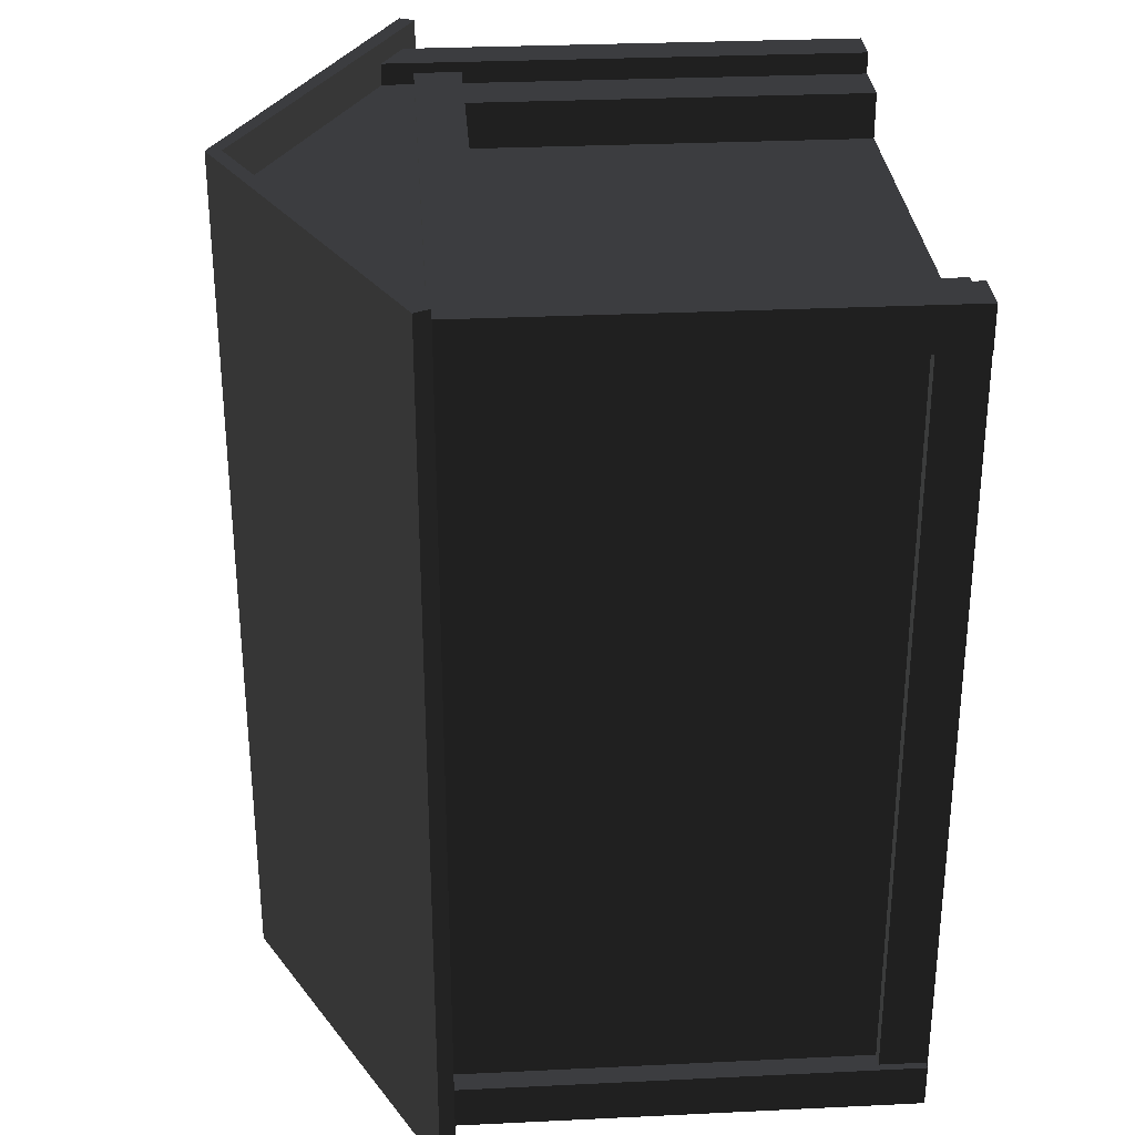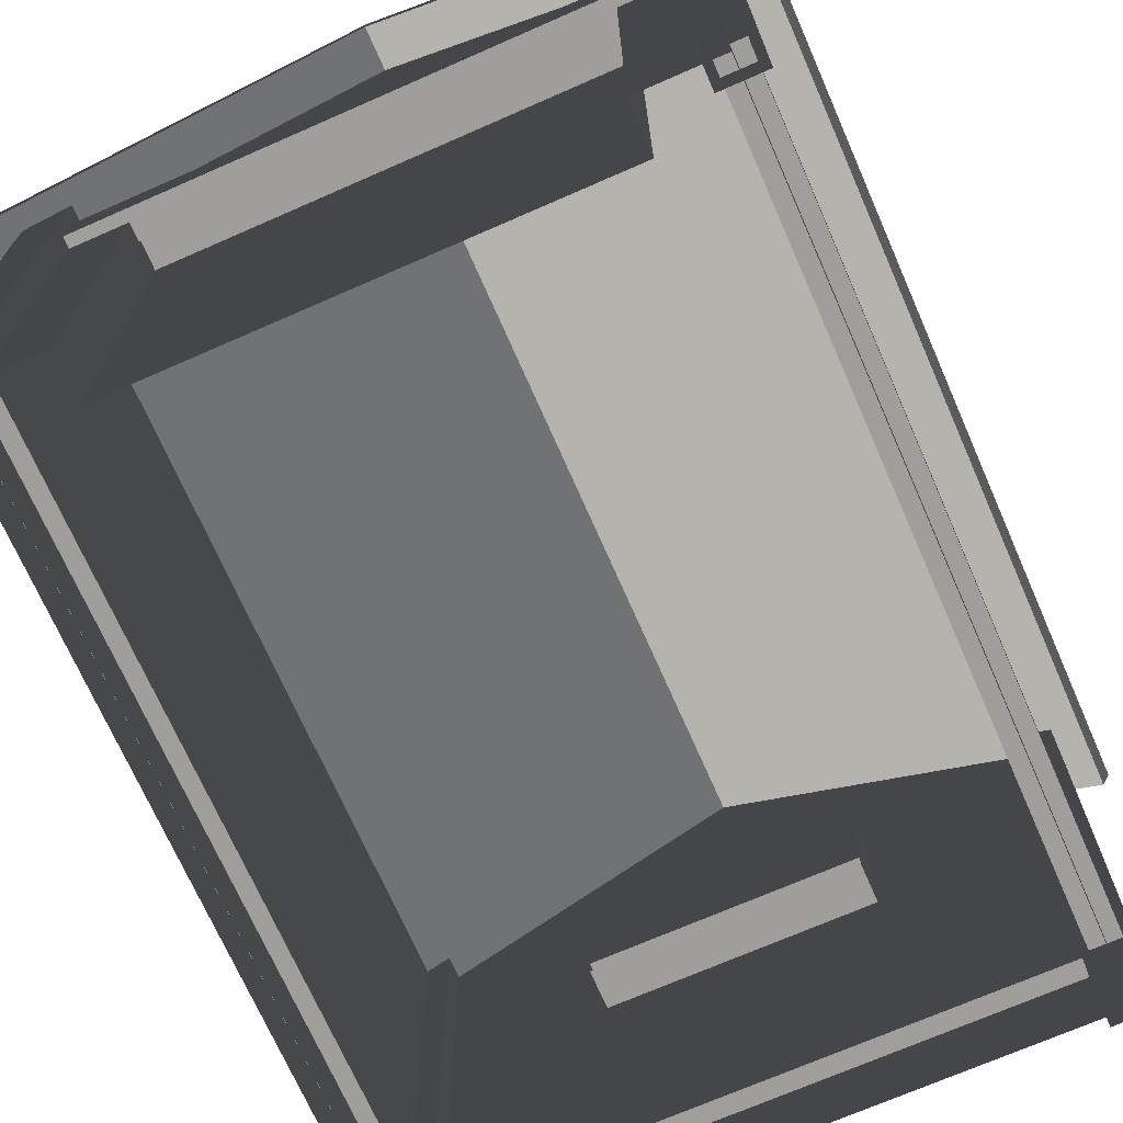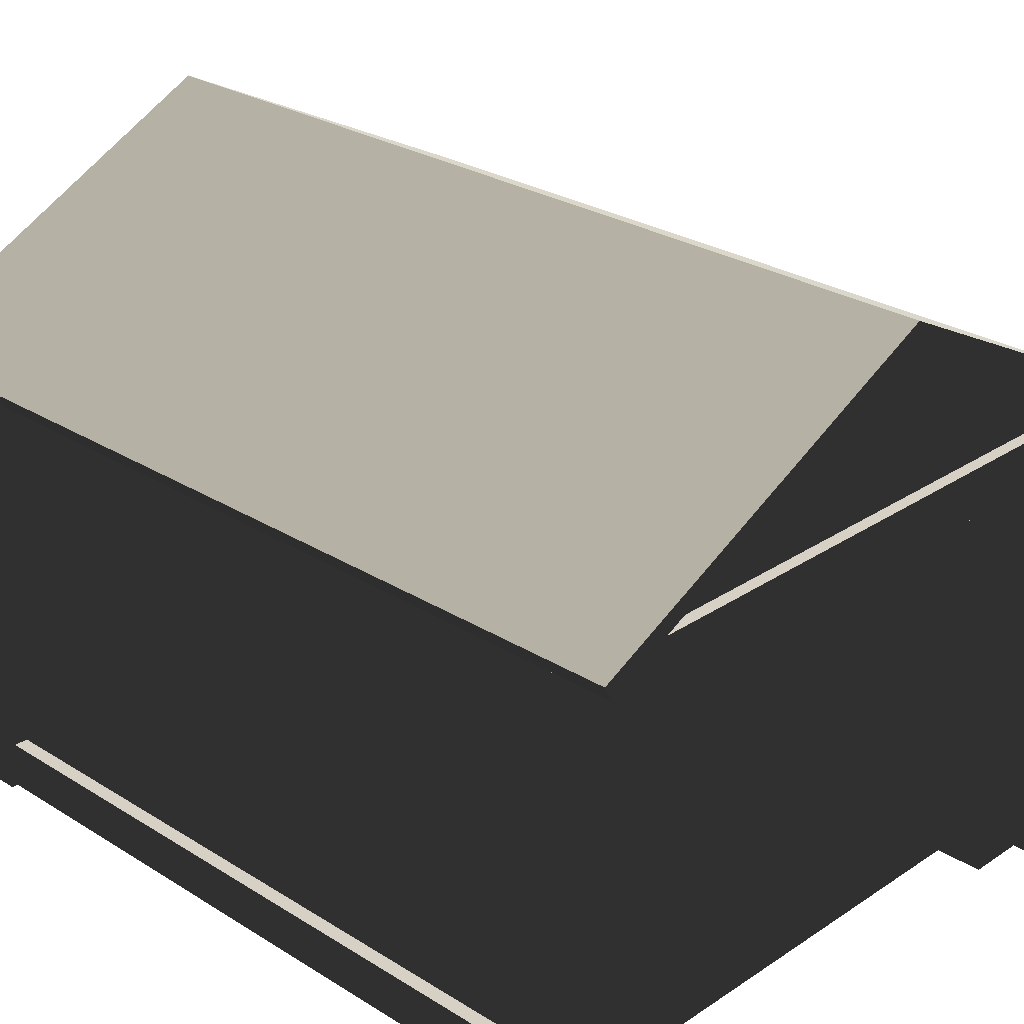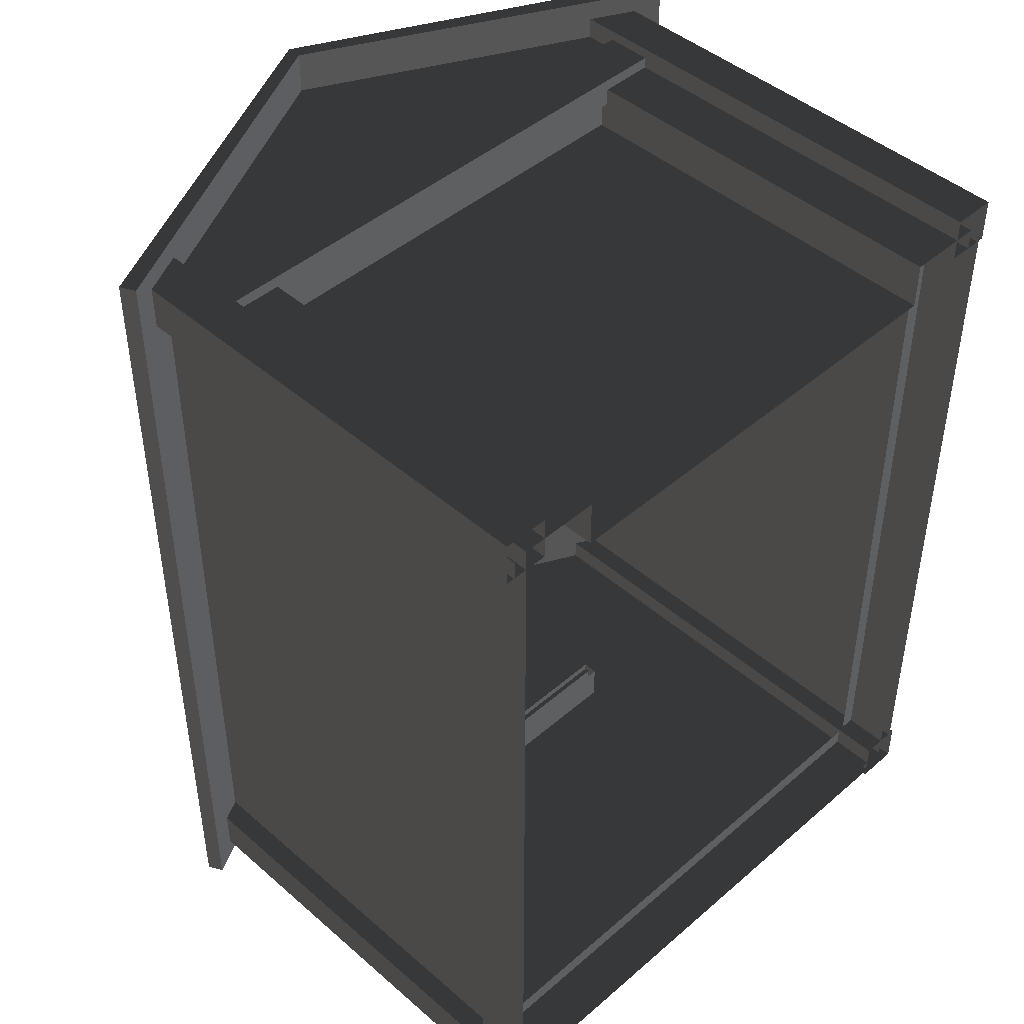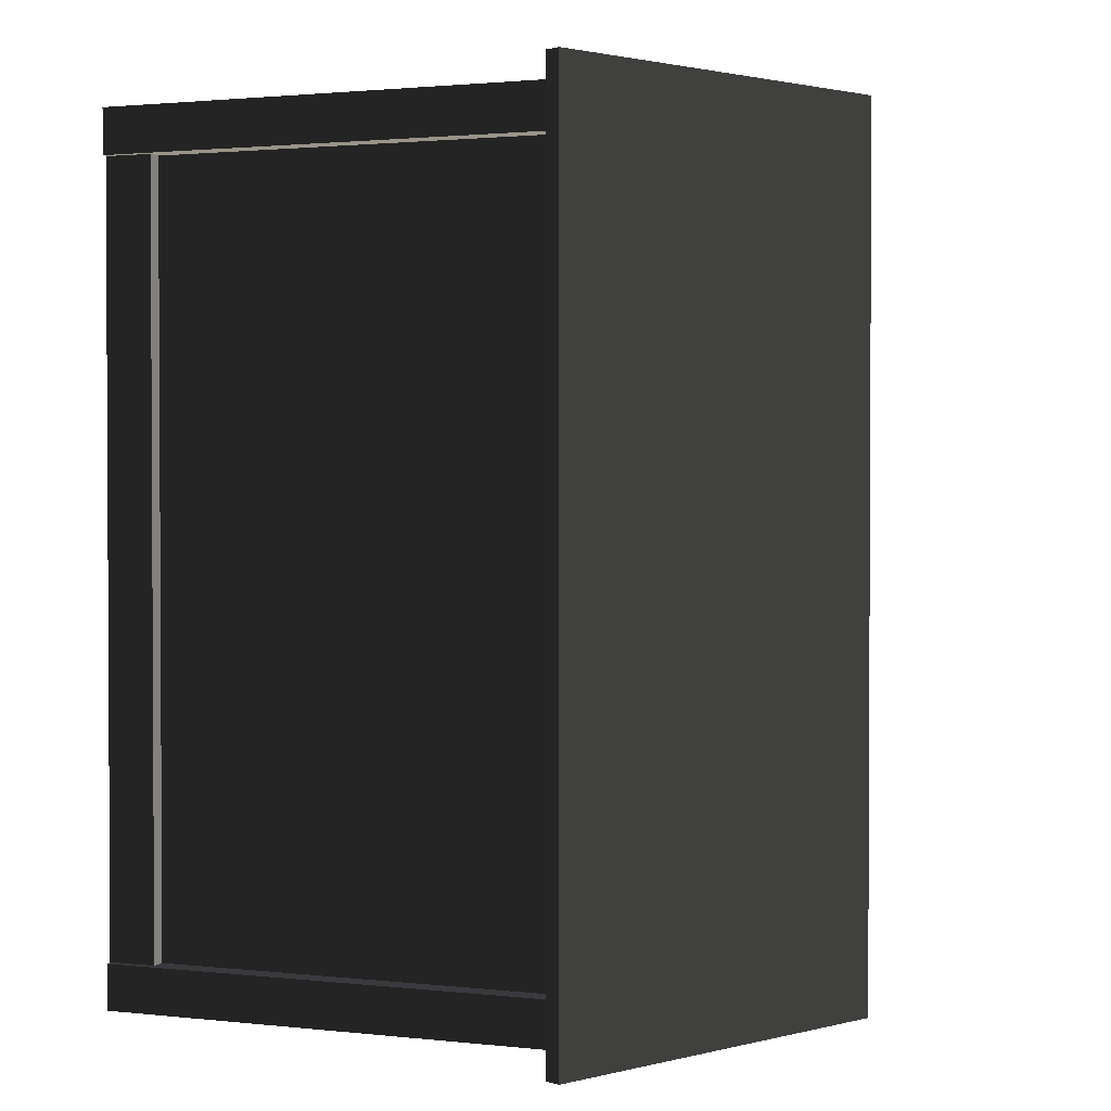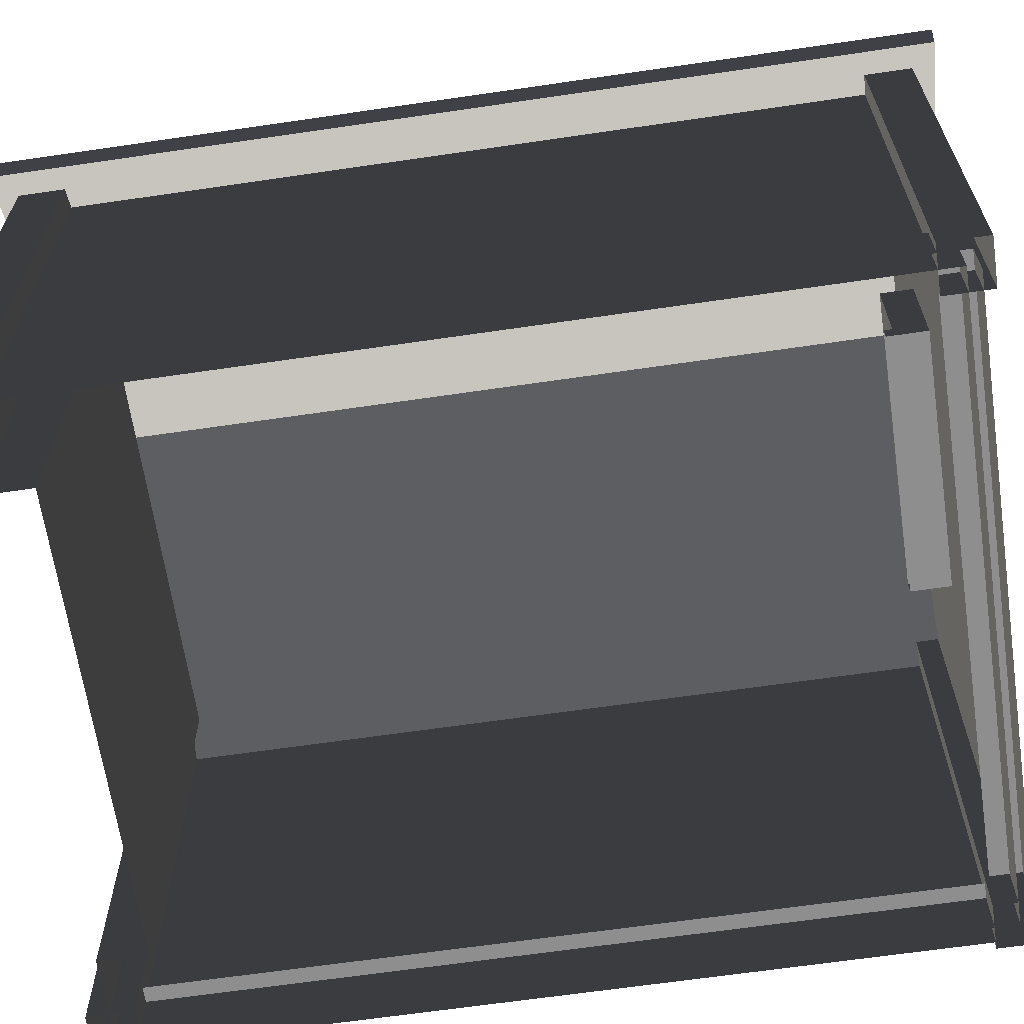
<metadata>
{"format":"obj","ext":"obj","renderer":"f3d","projection":"perspective","resolution":1024,"background":"white","views":[{"elev":30.2,"azim":-94.0,"up":"+Z"},{"elev":-70.8,"azim":23.7,"up":"+Y"},{"elev":27.0,"azim":-45.9,"up":"+Y"},{"elev":45.2,"azim":-44.9,"up":"+Z"},{"elev":1.7,"azim":111.6,"up":"+Z"},{"elev":-65.0,"azim":98.4,"up":"+Y"}]}
</metadata>
<code>
v 1.74 2.35 2.365
v -1.73 2.35 2.365
v -1.73 2.625 2.365
v 1.74 2.625 2.365
v -1.73 2.35 2.365
v -1.73 2.35 2.193
v -1.73 2.625 2.193
v -1.73 2.625 2.365
v -1.73 2.35 2.193
v 1.74 2.35 2.193
v 1.74 2.625 2.193
v -1.73 2.625 2.193
v 1.74 2.35 2.193
v 1.74 2.35 2.365
v 1.74 2.625 2.365
v 1.74 2.625 2.193
v 1.74 2.625 2.365
v -1.73 2.625 2.365
v -1.73 2.625 2.193
v 1.74 2.625 2.193
v 1.74 2.35 2.193
v -1.73 2.35 2.193
v -1.73 2.35 2.365
v 1.74 2.35 2.365
v -0.7496 1.867 -2.405
v -0.7496 1.778 -2.405
v 0.7457 1.778 -2.405
v 0.7457 1.867 -2.405
v -0.7496 1.867 -2.071
v -0.7496 1.867 -2.405
v 0.7457 1.867 -2.405
v 0.7457 1.867 -2.071
v 0.7457 1.867 -2.071
v 0.7457 1.867 -2.405
v 0.7457 1.778 -2.405
v 0.7457 1.778 -2.071
v 0.7457 1.778 -2.071
v 0.7457 1.778 -2.405
v -0.7496 1.778 -2.405
v -0.7496 1.778 -2.071
v -0.7496 1.778 -2.071
v -0.7496 1.778 -2.405
v -0.7496 1.867 -2.405
v -0.7496 1.867 -2.071
v -1.297 0 2.024
v -1.297 2.389 2.024
v 1.297 2.389 2.024
v 1.297 0 2.024
v -0.7457 2.4 -2.115
v -0.7457 1.837 -2.115
v 0.7457 1.837 -2.115
v 0.7457 2.4 -2.115
v 1.752 0 2.297
v 1.752 2.758 2.297
v 1.752 2.758 -2.297
v 1.752 0 -2.297
v -1.752 0 -2.297
v -1.752 2.758 -2.297
v -1.752 2.758 2.297
v -1.752 0 2.297
v -1.752 2.758 2.297
v 1.265e-07 3.645 2.297
v 1.752 2.758 2.297
v -1.297 2.389 2.297
v 1.297 2.389 2.297
v 1.752 0 2.297
v 1.297 0 2.297
v -1.297 0 2.297
v -1.752 0 2.297
v 1.752 2.758 -2.297
v -1.265e-07 3.645 -2.297
v -1.752 2.758 -2.297
v 0.7457 2.4 -2.297
v -0.7457 2.4 -2.297
v 0.7457 1.837 -2.297
v 1.752 0 -2.297
v -0.7457 1.837 -2.297
v -1.752 0 -2.297
v -0.7457 2.4 -2.297
v -0.7457 2.4 -2.115
v 0.7457 2.4 -2.115
v 0.7457 2.4 -2.297
v 0.7457 2.4 -2.297
v 0.7457 2.4 -2.115
v 0.7457 1.837 -2.115
v 0.7457 1.837 -2.297
v 0.7457 1.837 -2.297
v 0.7457 1.837 -2.115
v -0.7457 1.837 -2.115
v -0.7457 1.837 -2.297
v -0.7457 1.837 -2.297
v -0.7457 1.837 -2.115
v -0.7457 2.4 -2.115
v -0.7457 2.4 -2.297
v 1.297 0 2.297
v 1.297 0 2.024
v 1.297 2.389 2.024
v 1.297 2.389 2.297
v 1.297 2.389 2.297
v 1.297 2.389 2.024
v -1.297 2.389 2.024
v -1.297 2.389 2.297
v -1.297 2.389 2.297
v -1.297 2.389 2.024
v -1.297 0 2.024
v -1.297 0 2.297
v 2.07 2.694 2.545
v 6.316e-07 3.72 2.545
v -6.316e-07 3.72 -2.545
v 2.07 2.694 -2.545
v -2.07 2.694 -2.545
v -6.316e-07 3.72 -2.545
v 6.316e-07 3.72 2.545
v -2.07 2.694 2.545
v 2.026 2.607 2.545
v 2.026 2.607 -2.545
v -6.316e-07 3.632 -2.545
v 6.316e-07 3.632 2.545
v -2.026 2.607 -2.545
v -2.026 2.607 2.545
v 6.316e-07 3.632 2.545
v -6.316e-07 3.632 -2.545
v 2.026 2.607 2.545
v 2.07 2.694 2.545
v 2.07 2.694 -2.545
v 2.026 2.607 -2.545
v 2.026 2.607 -2.545
v 2.07 2.694 -2.545
v -6.316e-07 3.72 -2.545
v -6.316e-07 3.632 -2.545
v -2.07 2.694 -2.545
v -2.026 2.607 -2.545
v 6.316e-07 3.632 2.545
v 6.316e-07 3.72 2.545
v 2.07 2.694 2.545
v 2.026 2.607 2.545
v -2.026 2.607 2.545
v -2.07 2.694 2.545
v -2.026 2.607 -2.545
v -2.07 2.694 -2.545
v -2.07 2.694 2.545
v -2.026 2.607 2.545
v 1.88 0.0003226 -2.424
v 1.88 2.698 -2.424
v 1.625 2.829 -2.424
v 1.625 0.0003226 -2.424
v 1.625 0.0003226 -2.424
v 1.625 2.829 -2.424
v 1.625 2.829 -2.17
v 1.625 0.0003226 -2.17
v 1.88 0.0003226 -2.17
v 1.88 2.698 -2.17
v 1.88 2.698 -2.424
v 1.88 0.0003226 -2.424
v -1.625 0.0003226 -2.424
v -1.625 2.837 -2.424
v -1.88 2.69 -2.424
v -1.88 0.0003226 -2.424
v -1.88 0.0003226 -2.424
v -1.88 2.69 -2.424
v -1.88 2.69 -2.17
v -1.88 0.0003226 -2.17
v -1.625 0.0003226 -2.17
v -1.625 2.837 -2.17
v -1.625 2.837 -2.424
v -1.625 0.0003226 -2.424
v -1.88 0.0003226 2.424
v -1.88 2.69 2.424
v -1.625 2.837 2.424
v -1.625 0.0003226 2.424
v -1.625 0.0003226 2.424
v -1.625 2.837 2.424
v -1.625 2.837 2.17
v -1.625 0.0003226 2.17
v -1.88 0.0003226 2.17
v -1.88 2.69 2.17
v -1.88 2.69 2.424
v -1.88 0.0003226 2.424
v 1.625 0.0003226 2.424
v 1.625 2.83 2.424
v 1.88 2.698 2.424
v 1.88 0.0003226 2.424
v 1.88 0.0003226 2.424
v 1.88 2.698 2.424
v 1.88 2.698 2.17
v 1.88 0.0003226 2.17
v 1.625 0.0003226 2.17
v 1.625 2.83 2.17
v 1.625 2.83 2.424
v 1.625 0.0003226 2.424
v -1.625 2.837 -2.17
v -1.625 0.0003226 -2.17
v -1.88 0.0003226 -2.17
v -1.88 2.69 -2.17
v -1.88 2.69 2.17
v -1.88 0.0003226 2.17
v -1.625 0.0003226 2.17
v -1.625 2.837 2.17
v 1.88 2.698 -2.17
v 1.88 0.0003226 -2.17
v 1.625 0.0003226 -2.17
v 1.625 2.829 -2.17
v 1.625 2.83 2.17
v 1.625 0.0003226 2.17
v 1.88 0.0003226 2.17
v 1.88 2.698 2.17
v -1.74 -0.008535 -2.365
v 1.73 -0.008535 -2.365
v 1.73 0.2656 -2.365
v -1.74 0.2656 -2.365
v -1.74 0.2656 -2.365
v 1.73 0.2656 -2.365
v 1.73 0.2656 -2.193
v -1.74 0.2656 -2.193
v 1.835 -0.008535 -2.282
v 1.835 -0.008535 2.282
v 1.835 0.2656 2.282
v 1.835 0.2656 -2.282
v 1.835 0.2656 -2.282
v 1.835 0.2656 2.282
v 1.663 0.2656 2.282
v 1.663 0.2656 -2.282
v -1.835 -0.008535 2.282
v -1.835 -0.008535 -2.282
v -1.835 0.2656 -2.282
v -1.835 0.2656 2.282
v -1.835 0.2656 2.282
v -1.835 0.2656 -2.282
v -1.663 0.2656 -2.282
v -1.663 0.2656 2.282
g Garage4_(1)_1092_95
f 1 3 2
f 1 4 3
f 5 7 6
f 5 8 7
f 9 11 10
f 9 12 11
f 13 15 14
f 13 16 15
f 17 19 18
f 17 20 19
f 21 23 22
f 21 24 23
f 25 27 26
f 25 28 27
f 29 31 30
f 29 32 31
f 33 35 34
f 33 36 35
f 37 39 38
f 37 40 39
f 41 43 42
f 41 44 43
f 45 47 46
f 45 48 47
f 49 51 50
f 49 52 51
f 53 55 54
f 53 56 55
f 57 59 58
f 57 60 59
f 61 63 62
f 63 61 64
f 63 64 65
f 66 63 65
f 66 65 67
f 61 68 64
f 61 69 68
f 70 72 71
f 72 70 73
f 72 73 74
f 70 75 73
f 70 76 75
f 76 77 75
f 76 78 77
f 78 74 77
f 78 72 74
f 79 81 80
f 79 82 81
f 83 85 84
f 83 86 85
f 87 89 88
f 87 90 89
f 91 93 92
f 91 94 93
f 95 97 96
f 95 98 97
f 99 101 100
f 99 102 101
f 103 105 104
f 103 106 105
f 107 109 108
f 107 110 109
f 111 113 112
f 111 114 113
f 115 117 116
f 115 118 117
f 119 121 120
f 119 122 121
f 123 125 124
f 123 126 125
f 127 129 128
f 127 130 129
f 130 131 129
f 130 132 131
f 133 135 134
f 133 136 135
f 137 133 134
f 137 134 138
f 139 141 140
f 139 142 141
f 143 145 144
f 143 146 145
f 147 149 148
f 147 150 149
f 151 153 152
f 151 154 153
f 155 157 156
f 155 158 157
f 159 161 160
f 159 162 161
f 163 165 164
f 163 166 165
f 167 169 168
f 167 170 169
f 171 173 172
f 171 174 173
f 175 177 176
f 175 178 177
f 179 181 180
f 179 182 181
f 183 185 184
f 183 186 185
f 187 189 188
f 187 190 189
f 191 193 192
f 191 194 193
f 195 197 196
f 195 198 197
f 199 201 200
f 199 202 201
f 203 205 204
f 203 206 205
f 207 209 208
f 207 210 209
f 211 213 212
f 211 214 213
f 215 217 216
f 215 218 217
f 219 221 220
f 219 222 221
f 223 225 224
f 223 226 225
f 227 229 228
f 227 230 229

</code>
